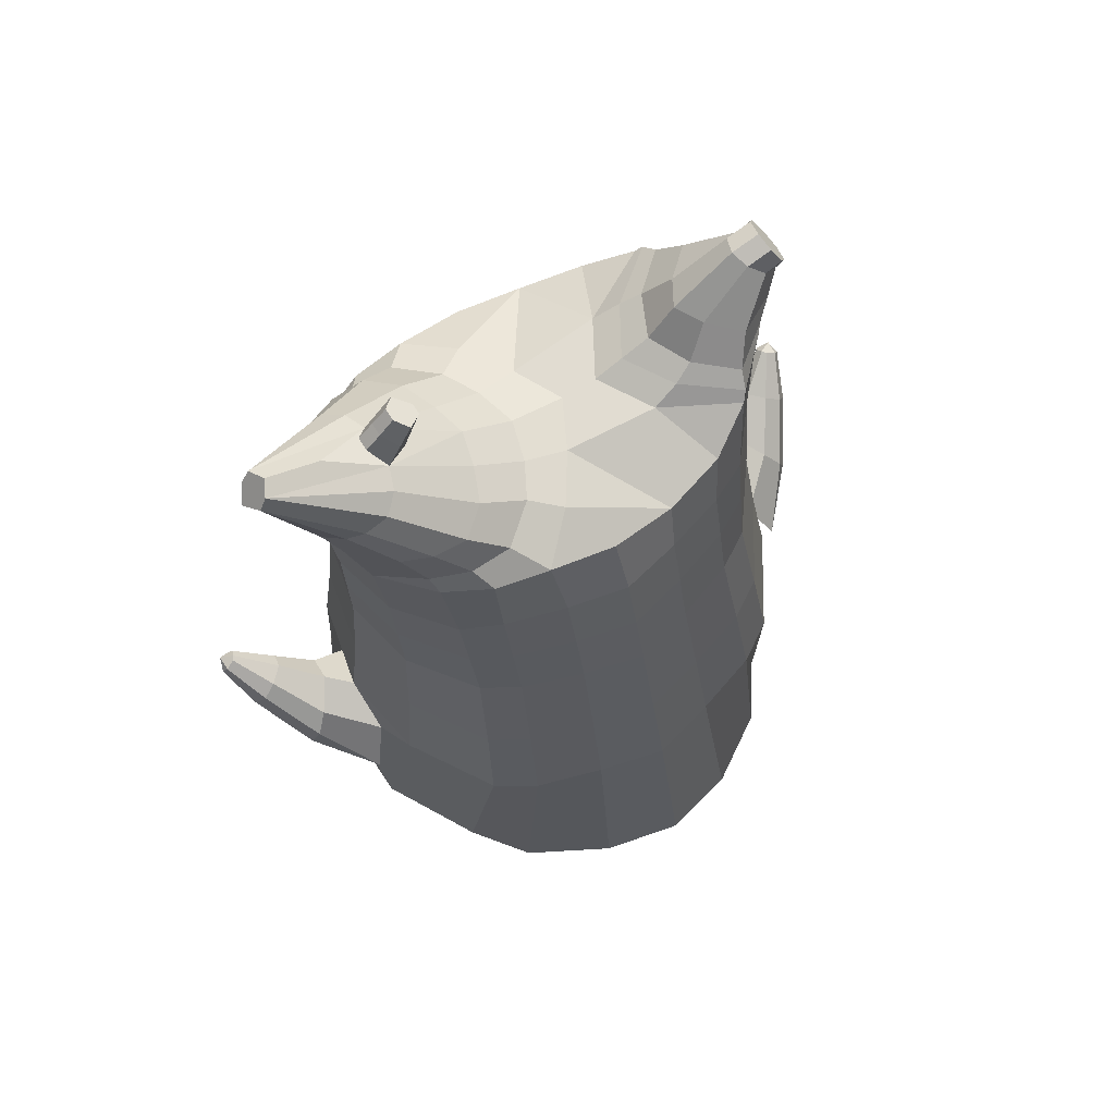
<metadata>
{"format":"obj","ext":"obj","renderer":"f3d","projection":"perspective","resolution":1024,"background":"white","views":[{"elev":70.3,"azim":148.2,"up":"+Y"}]}
</metadata>
<code>
o korok
v 0 -0.7414 0.3365
v 0 0.6138 0.3374
v -0.2329 -0.6471 0.3559
v -0.2624 0.6203 0.2906
v -0.3023 -0.644 0.3445
v -0.3536 0.6769 0.2394
v -0.39 -0.6675 0.3045
v -0.4419 0.6697 0.1463
v -0.4275 -0.7282 0.2162
v -0.48 0.6629 0.04392
v -0.395 -0.7913 0.1238
v -0.4419 0.676 -0.05781
v -0.3023 -0.8463 0.01869
v -0.3536 0.6888 -0.1503
v -0.2329 -0.8738 -0.05299
v -0.2624 0.6355 -0.2049
v -0 -0.91 -0.244
v -0 0.6319 -0.252
v 0 0.498 0.3818
v -0.2452 0.4999 0.3186
v -0.3246 0.5011 0.2815
v -0.4157 0.5045 0.1703
v -0.45 0.5085 0.03918
v -0.4157 0.5126 -0.09194
v -0.3246 0.516 -0.2031
v -0.2452 0.5171 -0.2402
v -0 0.5191 -0.3035
v 0 0.2372 0.431
v -0.2452 0.2393 0.3613
v -0.3182 0.2407 0.3175
v -0.4157 0.2447 0.1861
v -0.45 0.2494 0.03122
v -0.4157 0.2542 -0.1237
v -0.3182 0.2582 -0.255
v -0.2452 0.2596 -0.2989
v -0 0.2619 -0.3736
v 0 -0.1822 0.4832
v -0.2724 -0.1605 0.3743
v -0.3536 -0.1609 0.3208
v -0.4954 -0.1691 0.01849
v -0.3536 -0.1646 -0.3468
v -0.2724 -0.1629 -0.3981
v -0 -0.1535 -0.477
v -0.1631 -0.689 0.3092
v -0.09483 -0.7589 0.1783
v -0.1631 -0.8303 0.05551
v 0 -0.4924 0.4471
v -0.2724 -0.46 0.3758
v -0.3536 -0.4476 0.338
v -0.5225 -0.585 0.07848
v -0.3986 -0.6839 -0.299
v -0.3147 -0.6474 -0.4196
v -0 -0.5454 -0.5647
v 0 -0.6562 0.4018
v -0.2588 -0.5144 0.3886
v -0.3359 -0.4872 0.3603
v -0.4488 -0.5359 0.2607
v -0.4945 -0.6315 0.1386
v -0.4666 -0.7331 0.000148
v -0.3359 -0.8241 -0.1504
v -0.2588 -0.8586 -0.2435
v -0 -0.8743 -0.3961
v 0 -0.6136 0.4239
v -0.2656 -0.4886 0.3893
v -0.3447 -0.4653 0.3538
v -0.4604 -0.5166 0.2426
v -0.5122 -0.6107 0.1109
v -0.4824 -0.7158 -0.03833
v -0.3447 -0.805 -0.1968
v -0.2656 -0.834 -0.2932
v -0 -0.84 -0.4399
v -0.278 -0.7765 0.3287
v -0.3183 -0.7852 0.2901
v -0.334 -0.8016 0.2452
v -0.3183 -0.8185 0.1994
v -0.278 -0.8286 0.1593
v -0.1725 -0.8257 0.1833
v -0.1725 -0.7819 0.3018
v -0.1548 -0.8028 0.2427
v -0.2705 -0.8405 0.2773
v -0.2814 -0.841 0.2542
v -0.2705 -0.8416 0.2296
v -0.2392 -0.8417 0.2098
v -0.1766 -0.8415 0.2534
v -0.2977 -0.6912 0.3468
v -0.2977 -0.8401 0.08887
v -0.3605 -0.8024 0.1619
v -0.3844 -0.761 0.232
v -0.1631 -0.8226 0.0985
v -0.3605 -0.7212 0.2992
v -0.1631 -0.7165 0.3049
v -0.1214 -0.7684 0.2003
v -0.201 -0.7771 0.3154
v -0.2486 -0.7735 0.3278
v -0.201 -0.8296 0.1715
v -0.2486 -0.8316 0.1609
v -0.2017 -0.8397 0.2868
v -0.2299 -0.839 0.2951
v -0.2155 -0.8595 0.2568
v -0.2017 -0.8419 0.2213
v -0.2511 -0.6943 0.3462
v -0.2037 -0.6988 0.3292
v -0.2037 -0.8373 0.07389
v -0.2511 -0.8466 0.07026
v -0.1165 -0.7231 0.331
v -0.1362 0.5993 0.3228
v -0.1226 0.4988 0.3552
v -0.1226 0.238 0.4037
v -0.1362 -0.1811 0.4446
v -0.1362 -0.5015 0.4155
v -0.1294 -0.619 0.3945
v -0.1328 -0.5837 0.4083
v -0.1165 -0.9028 -0.1649
v -0.1362 0.6165 -0.2383
v -0.1226 0.5182 -0.2768
v -0.1226 0.2609 -0.3412
v -0.1362 -0.1579 -0.4416
v -0.1573 -0.5729 -0.5238
v -0.1294 -0.8676 -0.3398
v -0.1328 -0.8361 -0.3861
v -0.5279 -0.3776 -0.01482
v -0.6261 -0.3257 0.05436
v -0.5431 -0.166 0.06356
v -0.6325 -0.273 -0.01986
v -0.6149 -0.2254 -0.02794
v -0.5559 -0.2676 0.1434
v -0.5809 -0.309 0.1315
v -0.7009 -0.1836 0.09644
v -0.68 -0.1499 0.08389
v -0.6916 -0.2138 0.1366
v -0.6186 -0.1321 0.1285
v -0.6253 -0.1893 0.1804
v -0.657 -0.2151 0.1737
v -0.7309 -0.1188 0.1767
v -0.7206 -0.1034 0.1712
v -0.7253 -0.1288 0.1925
v -0.6946 -0.09501 0.1887
v -0.6983 -0.1193 0.2098
v -0.7131 -0.1315 0.2075
v -0.7215 -0.1002 0.2021
v -0.5847 -0.1851 -0.001471
v -0.6498 -0.1341 0.09894
v -0.7012 -0.09165 0.1787
v -0.4725 -0.2361 0.119
v -0.5395 -0.2178 0.125
v -0.6141 -0.1603 0.1624
v -0.6889 -0.1004 0.1999
v -0.4953 -0.3224 0.1426
v -0.1362 -0.3936 0.4006
v 0 -0.3415 0.441
v -0.4644 -0.5051 0.2255
v -0.4556 -0.1779 0.2077
v -0.5305 -0.315 -0.1345
v -0.4905 -0.2224 -0.08784
v -0.4634 -0.1615 -0.1727
v -0.5092 -0.6746 -0.1066
v 0.2329 -0.6471 0.3559
v 0.2474 0.6573 0.3048
v 0.3023 -0.644 0.3445
v 0.3386 0.6662 0.2591
v 0.39 -0.6675 0.3045
v 0.4293 0.6717 0.1636
v 0.4275 -0.7282 0.2162
v 0.4614 0.6653 0.044
v 0.395 -0.7913 0.1238
v 0.3023 -0.8463 0.01869
v 0.3386 0.6794 -0.1706
v 0.2329 -0.8738 -0.05299
v 0.2474 0.6734 -0.2168
v 0.2452 0.4999 0.3186
v 0.3246 0.5011 0.2815
v 0.4157 0.5045 0.1703
v 0.45 0.5085 0.03918
v 0.4157 0.5126 -0.09194
v 0.3246 0.516 -0.2031
v 0.2452 0.5171 -0.2402
v 0.2452 0.2393 0.3613
v 0.3182 0.2407 0.3175
v 0.4157 0.2447 0.1861
v 0.45 0.2494 0.03122
v 0.4157 0.2542 -0.1237
v 0.3182 0.2582 -0.255
v 0.2452 0.2596 -0.2989
v 0.2724 -0.1605 0.3743
v 0.3536 -0.1609 0.3208
v 0.4954 -0.1691 0.01849
v 0.3536 -0.1646 -0.3468
v 0.2724 -0.1629 -0.3981
v 0.1631 -0.689 0.3092
v 0.09482 -0.7589 0.1783
v 0.1631 -0.8303 0.05551
v 0.2724 -0.46 0.3758
v 0.3536 -0.4476 0.338
v 0.5225 -0.585 0.07848
v 0.3986 -0.6839 -0.299
v 0.3147 -0.6474 -0.4196
v 0.2588 -0.5144 0.3886
v 0.3359 -0.4872 0.3603
v 0.4488 -0.5359 0.2607
v 0.4945 -0.6315 0.1386
v 0.4666 -0.7331 0.000148
v 0.3359 -0.8241 -0.1504
v 0.2588 -0.8586 -0.2435
v 0.2656 -0.4886 0.3893
v 0.3447 -0.4653 0.3538
v 0.4604 -0.5166 0.2426
v 0.5122 -0.6107 0.1109
v 0.4824 -0.7158 -0.03833
v 0.3447 -0.805 -0.1968
v 0.2656 -0.834 -0.2932
v 0.278 -0.7765 0.3287
v 0.3183 -0.7852 0.2901
v 0.334 -0.8016 0.2452
v 0.3183 -0.8185 0.1994
v 0.278 -0.8286 0.1593
v 0.1725 -0.8257 0.1833
v 0.1725 -0.7819 0.3018
v 0.1548 -0.8028 0.2427
v 0.2705 -0.8405 0.2773
v 0.2814 -0.841 0.2542
v 0.2705 -0.8416 0.2296
v 0.2392 -0.8417 0.2098
v 0.1767 -0.8415 0.2534
v 0.2977 -0.6912 0.3468
v 0.2977 -0.8401 0.08887
v 0.3605 -0.8024 0.1619
v 0.3844 -0.7609 0.232
v 0.1631 -0.8226 0.0985
v 0.3605 -0.7212 0.2992
v 0.1631 -0.7165 0.3049
v 0.1214 -0.7684 0.2003
v 0.201 -0.7771 0.3154
v 0.2486 -0.7735 0.3278
v 0.201 -0.8296 0.1715
v 0.2486 -0.8316 0.1609
v 0.2017 -0.8397 0.2868
v 0.2299 -0.839 0.2951
v 0.2156 -0.8595 0.2568
v 0.2017 -0.8419 0.2213
v 0.2511 -0.6943 0.3462
v 0.2037 -0.6988 0.3292
v 0.2037 -0.8373 0.07389
v 0.2511 -0.8466 0.07026
v 0.1165 -0.7231 0.331
v 0.1362 0.6442 0.3242
v 0.1226 0.4988 0.3552
v 0.1226 0.238 0.4037
v 0.1362 -0.1811 0.4446
v 0.1362 -0.5015 0.4155
v 0.1294 -0.619 0.3945
v 0.1328 -0.5837 0.4083
v 0.1165 -0.9028 -0.1649
v 0.1362 0.6615 -0.237
v 0.1226 0.5182 -0.2768
v 0.1226 0.2609 -0.3412
v 0.1362 -0.1579 -0.4416
v 0.1573 -0.5729 -0.5238
v 0.1294 -0.8676 -0.3398
v 0.1328 -0.8361 -0.3861
v 0.5279 -0.3776 -0.01482
v 0.6261 -0.3257 0.05436
v 0.5431 -0.166 0.06356
v 0.6325 -0.273 -0.01986
v 0.6149 -0.2254 -0.02794
v 0.5559 -0.2676 0.1434
v 0.5809 -0.309 0.1315
v 0.7009 -0.1836 0.09644
v 0.68 -0.1499 0.08389
v 0.6916 -0.2138 0.1366
v 0.6186 -0.1321 0.1285
v 0.6253 -0.1893 0.1804
v 0.657 -0.2151 0.1737
v 0.7309 -0.1188 0.1767
v 0.7206 -0.1034 0.1712
v 0.7253 -0.1288 0.1925
v 0.6946 -0.09501 0.1887
v 0.6983 -0.1193 0.2098
v 0.7131 -0.1315 0.2075
v 0.7215 -0.1002 0.2021
v 0.5847 -0.1851 -0.001472
v 0.6498 -0.1341 0.09894
v 0.7012 -0.09165 0.1787
v 0.4725 -0.2361 0.119
v 0.5395 -0.2178 0.125
v 0.6141 -0.1603 0.1624
v 0.6889 -0.1004 0.1999
v 0.4953 -0.3224 0.1426
v 0.1362 -0.3936 0.4006
v 0.4644 -0.5051 0.2255
v 0.4556 -0.1779 0.2077
v 0.5305 -0.315 -0.1345
v 0.4905 -0.2224 -0.08784
v 0.4634 -0.1615 -0.1727
v 0.5092 -0.6746 -0.1066
v -0.2036 0.6863 -0.06855
v -0.1386 0.6828 0.04453
v -0.2036 0.6794 0.1576
v 0.05122 0.6768 0.2414
v -0.01378 0.6798 0.143
v -0.06378 0.6828 0.04453
v -0.01378 0.6859 -0.05391
v 0.05122 0.6889 -0.1524
v -0.4619 0.7203 0.1294
v -0.3736 0.7281 0.1991
v -0.495 0.7128 0.04546
v -0.4619 0.7254 -0.03788
v -0.3736 0.7375 -0.107
v -0.2986 0.7302 0.1326
v -0.2986 0.7355 -0.04044
v -0.2586 0.7328 0.04607
v -0.4932 0.7679 0.1067
v -0.4067 0.7816 0.1576
v -0.5236 0.7644 0.04704
v -0.4932 0.7716 -0.01228
v -0.4067 0.7884 -0.06224
v -0.3469 0.7939 0.103
v -0.3469 0.7972 -0.006961
v -0.315 0.8012 0.04817
v 0.3861 0.7778 0.2104
v 0.3277 0.777 0.2354
v 0.4642 0.7801 0.1357
v 0.4916 0.7828 0.04761
v 0.4642 0.7855 -0.04052
v 0.3861 0.7878 -0.1152
v 0.3277 0.7886 -0.1402
v 0.2591 0.7887 -0.1438
v 0.2591 0.7769 0.239
v 0.2015 0.7872 -0.09416
v 0.2015 0.7784 0.1894
v 0.1727 0.7806 0.1185
v 0.1547 0.7828 0.04761
v 0.1727 0.785 -0.02328
v 0.4556 0.856 0.1517
v 0.4225 0.8709 0.1678
v 0.4898 0.8365 0.1154
v 0.5153 0.8313 0.04909
v 0.4898 0.8406 -0.01678
v 0.4556 0.8623 -0.05183
v 0.4225 0.8782 -0.06695
v 0.3751 0.9003 -0.06851
v 0.3751 0.893 0.1707
v 0.3425 0.9146 -0.03703
v 0.3425 0.9091 0.1402
v 0.5729 1.002 0.08748
v 0.5949 0.989 0.05394
v 0.5729 1.004 0.02128
v 0.5572 1.034 0.08597
v 0.5409 1.043 0.0556
v 0.5572 1.036 0.02471
v -0.3636 0.7135 -0.1383
v -0.2586 0.711 -0.05647
v -0.2586 0.7047 0.1471
v -0.3636 0.7022 0.2289
v -0.4519 0.6949 0.1402
v -0.488 0.6878 0.04469
v -0.1986 0.7078 0.0453
v -0.4519 0.7008 -0.05017
v 0.1102 0.7031 0.2002
v 0.07219 0.7052 0.1295
v 0.3477 0.7019 0.2387
v 0.1872 0.7146 -0.1754
v 0.2716 0.7147 -0.1777
v 0.04844 0.7078 0.0453
v 0.07219 0.7104 -0.03887
v 0.3477 0.7138 -0.1481
v 0.4293 0.679 -0.07504
v 0.1102 0.7126 -0.1096
v 0.2716 0.701 0.2683
v 0.1872 0.701 0.266
v -0.5217 0.8116 0.0854
v -0.4866 0.8462 0.1013
v -0.5379 0.7965 0.04803
v -0.5217 0.8138 0.01165
v -0.4866 0.8494 -0.002125
v -0.4534 0.8799 0.08624
v -0.4534 0.8821 0.015
v -0.4413 0.893 0.05099
v -0.5398 0.8257 0.08584
v -0.5223 0.8603 0.1018
v -0.5479 0.8106 0.04846
v -0.5398 0.828 0.01208
v -0.5223 0.8635 -0.00169
v -0.5057 0.894 0.08668
v -0.5057 0.8962 0.01544
v -0.4996 0.9072 0.05143
v 0.3261 0.9208 0.007552
v 0.2685 1 0.08972
v 0.2685 1.002 0.01892
v 0.3515 0.9624 0.03904
v 0.3515 0.9615 0.06719
v 0.291 1.017 0.06757
v 0.291 1.018 0.04206
v 0.2389 0.9819 0.04242
v 0.2389 0.9812 0.065
v 0.4349 0.9893 0.05395
v 0.2769 0.8884 0.06305
v 0.2769 0.8892 0.03868
v 0.3261 0.9181 0.09603
v 0.297 0.962 0.01325
v 0.321 0.9885 0.06745
v 0.321 0.9894 0.04043
v 0.2969 0.9596 0.09289
v 0.2582 0.9363 0.04048
v 0.2582 0.9355 0.06414
v 0 0.02746 0.4571
v -0.2588 0.0376 0.3643
v -0.3359 0.0382 0.3155
v -0.4683 0.03845 0.02446
v -0.3359 0.04629 -0.3045
v -0.2588 0.04804 -0.3514
v -0 0.05418 -0.4255
v -0.1294 0.02848 0.4241
v -0.1294 0.05139 -0.3927
v -0.433 0.03247 0.1967
v -0.4366 0.04522 -0.1485
v 0.2588 0.0376 0.3643
v 0.3359 0.0382 0.3155
v 0.4683 0.03845 0.02446
v 0.3359 0.04629 -0.3045
v 0.2588 0.04804 -0.3514
v 0.1294 0.02848 0.4241
v 0.1294 0.05139 -0.3927
v 0.433 0.03247 0.1967
v 0.4366 0.04522 -0.1485
v 0 0.3676 0.4064
v -0.2452 0.3696 0.34
v -0.3214 0.3709 0.2995
v -0.4157 0.3746 0.1782
v -0.45 0.379 0.0352
v -0.4157 0.3834 -0.1078
v -0.3214 0.3871 -0.2291
v -0.2452 0.3883 -0.2696
v -0 0.3905 -0.3385
v -0.1226 0.3684 0.3794
v -0.1226 0.3896 -0.309
v 0.2452 0.3696 0.34
v 0.3214 0.3709 0.2995
v 0.4157 0.3746 0.1782
v 0.45 0.379 0.0352
v 0.4157 0.3834 -0.1078
v 0.3214 0.3871 -0.2291
v 0.2452 0.3883 -0.2696
v 0.1226 0.3684 0.3794
v 0.1226 0.3896 -0.309
f 107 106 4 20
f 20 4 6 21
f 21 6 8 22
f 22 8 10 23
f 23 10 12 24
f 24 12 14 25
f 25 14 16 26
f 115 114 18 27
f 435 115 27 433
f 431 25 26 432
f 430 24 25 431
f 429 23 24 430
f 428 22 23 429
f 427 21 22 428
f 426 20 21 427
f 434 107 20 426
f 412 108 29 406
f 406 29 30 407
f 407 30 31 414
f 414 31 32 408
f 408 32 33 415
f 415 33 34 409
f 409 34 35 410
f 413 116 36 411
f 118 117 43 53
f 51 41 42 52
f 156 155 41 51
f 40 144 152
f 48 38 39 49
f 110 149 48
f 76 96 83
f 112 110 48 64
f 64 48 49 65
f 65 49 151 66
f 66 151 50 67
f 67 50 156 68
f 68 156 51 69
f 69 51 52 70
f 120 118 53 71
f 113 119 62 17
f 13 60 61 15
f 11 59 60 13
f 9 58 59 11
f 7 57 58 9
f 5 56 57 7
f 3 55 56 5
f 105 111 55 3
f 119 120 71 62
f 60 69 70 61
f 59 68 69 60
f 58 67 68 59
f 57 66 67 58
f 56 65 66 57
f 55 64 65 56
f 111 112 64 55
f 72 73 80 98
f 95 77 100
f 88 87 75 74
f 85 90 73 72
f 78 93 97
f 92 91 78 79
f 87 86 76 75
f 89 92 79 77
f 90 88 74 73
f 100 84 99
f 94 72 98
f 73 74 81 80
f 103 89 77 95
f 74 75 82 81
f 101 85 72 94
f 75 76 83 82
f 79 78 97 84
f 86 104 96 76
f 77 79 84 100
f 91 102 93 78
f 3 5 85 101
f 98 80 99
f 80 81 99
f 81 82 99
f 82 83 99
f 84 97 99
f 17 1 105 3 44 45 46 15 113
f 7 9 88 90
f 46 45 92 89
f 11 13 86 87
f 45 44 91 92
f 13 15 104 86
f 5 7 90 85
f 9 11 87 88
f 15 46 89 103
f 44 3 102 91
f 97 98 99
f 83 100 99
f 101 102 3
f 103 104 15
f 103 95 96 104
f 83 96 95 100
f 94 98 97 93
f 93 102 101 94
f 54 63 112 111
f 1 54 111 105
f 63 47 110 112
f 47 150 149 110
f 405 28 108 412
f 425 19 107 434
f 19 2 106 107
f 61 70 120 119
f 15 61 119 113
f 70 52 118 120
f 52 42 117 118
f 410 35 116 413
f 432 26 115 435
f 26 16 114 115
f 154 153 125 141
f 121 148 127 122
f 144 40 123 145
f 124 125 153
f 126 127 148
f 122 127 133 130
f 146 131 137 147
f 141 125 129 142
f 125 124 128 129
f 145 123 131 146
f 127 126 132 133
f 124 122 130 128
f 137 143 135 140
f 133 132 138 139
f 128 130 136 134
f 130 133 139 136
f 142 129 135 143
f 129 128 134 135
f 135 134 140
f 138 147 137 140
f 139 138 140
f 134 136 140
f 136 139 140
f 131 142 143 137
f 123 141 142 131
f 40 154 141 123
f 126 145 146 132
f 132 146 147 138
f 151 121 50
f 40 155 154
f 153 121 122 124
f 148 144 145 126
f 48 149 109 38
f 149 150 37 109
f 151 152 144 148 121
f 49 39 152 151
f 121 153 154 155 156
f 50 121 156
f 246 170 158 245
f 170 171 160 158
f 171 172 162 160
f 172 173 164 162
f 173 174 366 164
f 174 175 167 366
f 175 176 169 167
f 254 27 18 253
f 444 433 27 254
f 441 442 176 175
f 440 441 175 174
f 439 440 174 173
f 438 439 173 172
f 437 438 172 171
f 436 437 171 170
f 443 436 170 246
f 421 416 177 247
f 416 417 178 177
f 417 423 179 178
f 423 418 180 179
f 418 424 181 180
f 424 419 182 181
f 419 420 183 182
f 422 411 36 255
f 257 53 43 256
f 195 196 188 187
f 294 195 187 293
f 186 290 283
f 192 193 185 184
f 249 192 288
f 215 222 235
f 251 204 192 249
f 204 205 193 192
f 205 206 289 193
f 206 207 194 289
f 207 208 294 194
f 208 209 195 294
f 209 210 196 195
f 259 71 53 257
f 252 17 62 258
f 166 168 203 202
f 165 166 202 201
f 163 165 201 200
f 161 163 200 199
f 159 161 199 198
f 157 159 198 197
f 244 157 197 250
f 258 62 71 259
f 202 203 210 209
f 201 202 209 208
f 200 201 208 207
f 199 200 207 206
f 198 199 206 205
f 197 198 205 204
f 250 197 204 251
f 211 237 219 212
f 234 239 216
f 227 213 214 226
f 224 211 212 229
f 217 236 232
f 231 218 217 230
f 226 214 215 225
f 228 216 218 231
f 229 212 213 227
f 239 238 223
f 233 237 211
f 212 219 220 213
f 242 234 216 228
f 213 220 221 214
f 240 233 211 224
f 214 221 222 215
f 218 223 236 217
f 225 215 235 243
f 216 239 223 218
f 230 217 232 241
f 157 240 224 159
f 237 238 219
f 219 238 220
f 220 238 221
f 221 238 222
f 223 238 236
f 17 252 168 191 190 189 157 244 1
f 161 229 227 163
f 191 228 231 190
f 165 226 225 166
f 190 231 230 189
f 166 225 243 168
f 159 224 229 161
f 163 227 226 165
f 168 242 228 191
f 189 230 241 157
f 236 238 237
f 222 238 239
f 240 157 241
f 242 168 243
f 242 243 235 234
f 222 239 234 235
f 233 232 236 237
f 232 233 240 241
f 54 250 251 63
f 1 244 250 54
f 63 251 249 47
f 47 249 288 150
f 405 421 247 28
f 425 443 246 19
f 19 246 245 2
f 203 258 259 210
f 168 252 258 203
f 210 259 257 196
f 196 257 256 188
f 420 422 255 183
f 442 444 254 176
f 176 254 253 169
f 292 280 264 291
f 260 261 266 287
f 283 284 262 186
f 263 291 264
f 265 287 266
f 261 269 272 266
f 285 286 276 270
f 280 281 268 264
f 264 268 267 263
f 284 285 270 262
f 266 272 271 265
f 263 267 269 261
f 276 279 274 282
f 272 278 277 271
f 267 273 275 269
f 269 275 278 272
f 281 282 274 268
f 268 274 273 267
f 274 279 273
f 277 279 276 286
f 278 279 277
f 273 279 275
f 275 279 278
f 270 276 282 281
f 262 270 281 280
f 186 262 280 292
f 265 271 285 284
f 271 277 286 285
f 289 194 260
f 186 292 293
f 291 263 261 260
f 287 265 284 283
f 192 184 248 288
f 288 248 37 150
f 289 260 287 283 290
f 193 289 290 185
f 260 294 293 292 291
f 194 294 260
f 302 18 114
f 351 350 307 309
f 359 358 329 330
f 308 310 318 316
f 353 352 308 304
f 355 354 303 305
f 356 351 309 310
f 357 355 305 306
f 354 353 304 303
f 352 356 310 308
f 350 357 306 307
f 314 313 372 373
f 309 307 315 317
f 307 306 314 315
f 305 303 311 313
f 310 309 317 318
f 304 308 316 312
f 306 305 313 314
f 303 304 312 311
f 328 332 386 342
f 360 162 321 319
f 362 361 326 325
f 363 359 330 331
f 364 363 331 332
f 366 365 324 323
f 361 367 328 326
f 367 364 332 328
f 369 368 320 327
f 162 164 322 321
f 368 360 319 320
f 365 362 325 324
f 358 369 327 329
f 164 366 323 322
f 398 343 347
f 325 326 340 339
f 327 320 334 341
f 320 319 333 334
f 326 328 342 340
f 319 321 335 333
f 329 327 341 343
f 321 322 336 335
f 330 329 343 398
f 322 323 337 336
f 323 324 338 337
f 391 392 388 393 394 387
f 324 325 339 338
f 336 337 346 345
f 404 402 387 394
f 337 338 346
f 338 339 346
f 342 386 349
f 339 340 349 346
f 341 334 344 347
f 334 333 344
f 340 342 349
f 333 335 344
f 343 341 347
f 335 336 345 344
f 14 12 357 350
f 297 296 356 352
f 8 6 353 354
f 12 10 355 357
f 296 295 351 356
f 10 8 354 355
f 6 297 352 353
f 295 14 350 351
f 298 245 369 358
f 167 169 362 365
f 158 160 360 368
f 245 158 368 369
f 302 301 364 367
f 253 302 367 361
f 366 167 365
f 301 300 363 364
f 300 299 359 363
f 169 253 361 362
f 160 162 360
f 299 298 358 359
f 376 374 382 384
f 311 312 371 370
f 316 318 377 375
f 317 315 374 376
f 315 314 373 374
f 313 311 370 372
f 318 317 376 377
f 312 316 375 371
f 374 373 381 382
f 372 370 378 380
f 377 376 384 385
f 371 375 383 379
f 373 372 380 381
f 370 371 379 378
f 375 377 385 383
f 379 383 385 384 382 381 380 378
f 401 399 388 392
f 400 390 389 401
f 402 400 391 387
f 403 397 396 404
f 399 403 393 388
f 386 395 348 349
f 398 347 348 395
f 332 331 386
f 389 390 398 395 386
f 396 397 386 331 398
f 331 330 398
f 386 397 403 399
f 393 403 404 394
f 398 390 400 402
f 391 400 401 392
f 389 386 399 401
f 396 398 402 404
f 2 245 298
f 2 298 106
f 298 299 106
f 4 106 297
f 297 6 4
f 296 297 299
f 296 299 300
f 106 299 297
f 296 300 301
f 16 14 295
f 295 296 301
f 302 253 18
f 295 301 114
f 301 302 114
f 114 16 295
f 344 345 346 349 348 347
f 188 256 422 420
f 37 248 421 405
f 256 43 411 422
f 187 188 420 419
f 293 187 419 424
f 186 293 424 418
f 290 186 418 423
f 185 290 423 417
f 184 185 417 416
f 248 184 416 421
f 42 410 413 117
f 37 405 412 109
f 117 413 411 43
f 41 409 410 42
f 155 415 409 41
f 40 408 415 155
f 152 414 408 40
f 39 407 414 152
f 38 406 407 39
f 109 412 406 38
f 183 255 444 442
f 28 247 443 425
f 247 177 436 443
f 177 178 437 436
f 178 179 438 437
f 179 180 439 438
f 180 181 440 439
f 181 182 441 440
f 182 183 442 441
f 255 36 433 444
f 35 432 435 116
f 28 425 434 108
f 108 434 426 29
f 29 426 427 30
f 30 427 428 31
f 31 428 429 32
f 32 429 430 33
f 33 430 431 34
f 34 431 432 35
f 116 435 433 36

</code>
